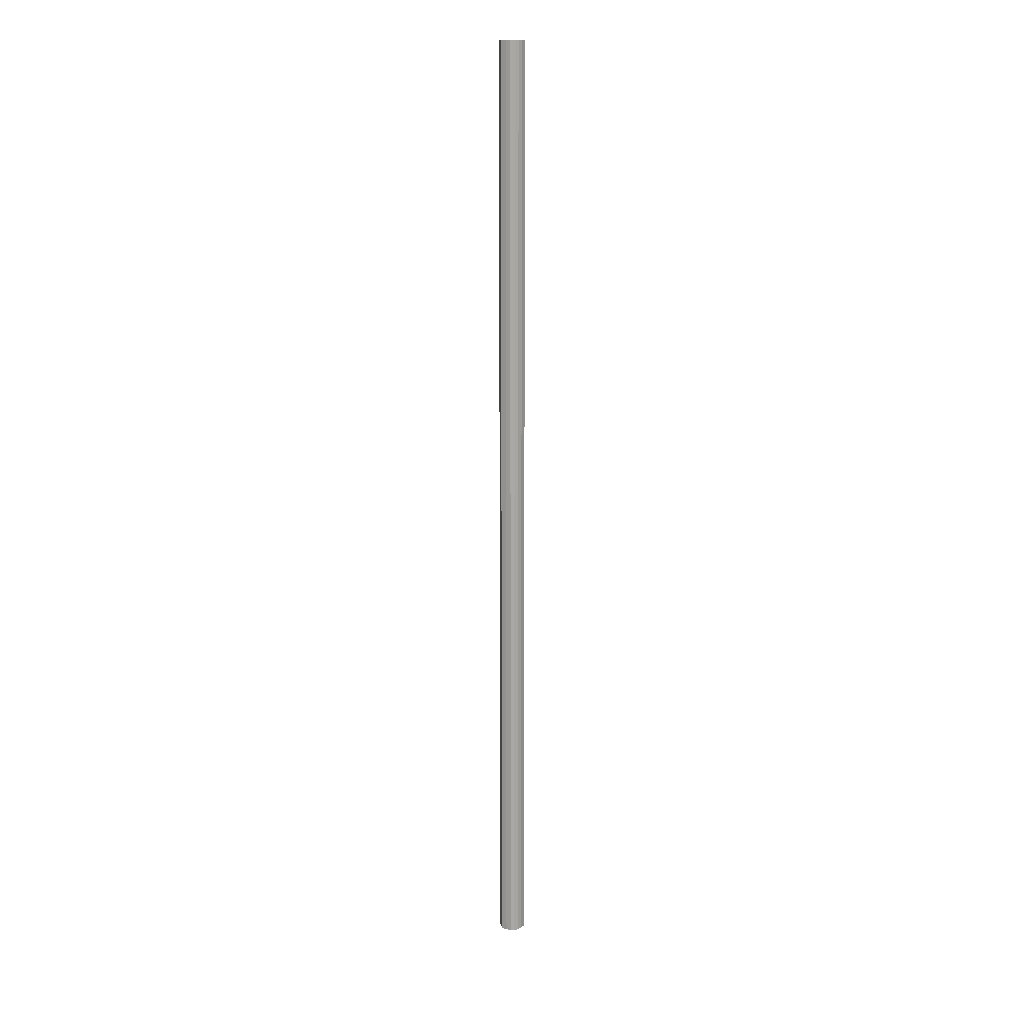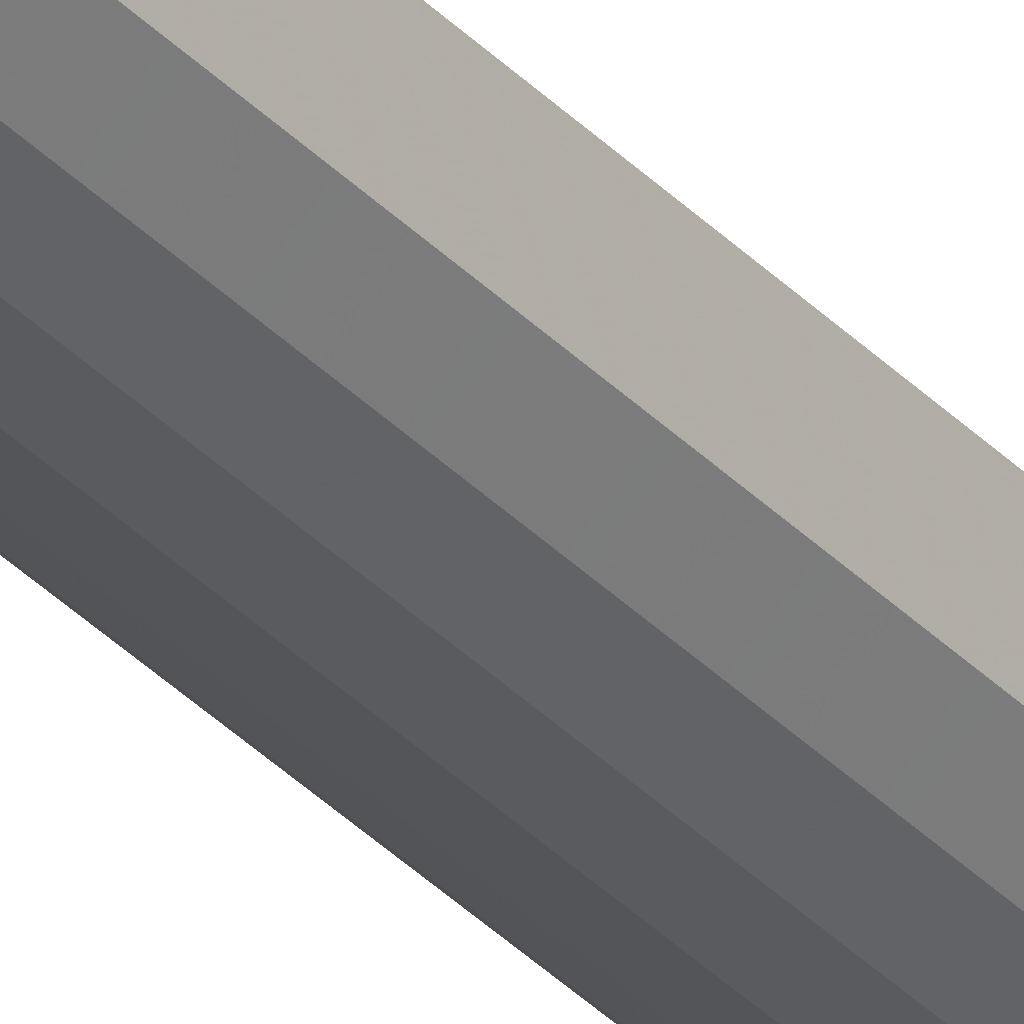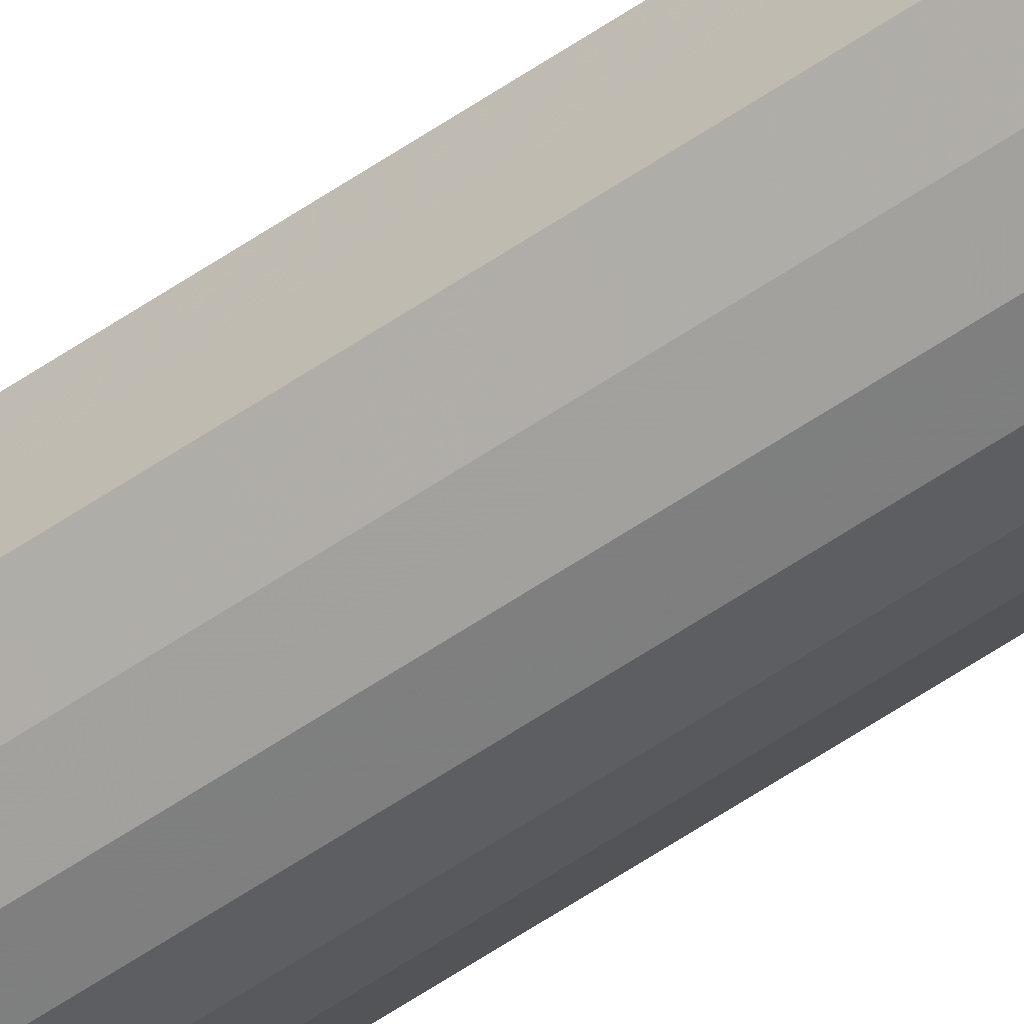
<metadata>
{"format":"obj","ext":"obj","renderer":"f3d","projection":"perspective","resolution":1024,"background":"white","views":[{"elev":15.0,"azim":167.7,"up":"+Y"},{"elev":-29.0,"azim":32.1,"up":"+Z"},{"elev":-51.3,"azim":-52.3,"up":"+Z"}]}
</metadata>
<code>
o 5438
v 2194 1881 7.531
v 2194 1881 7.52
v 2194 1884 7.531
v 2194 1881 7.51
v 2194 1884 7.52
v 2194 1881 7.543
v 2194 1884 7.543
v 2194 1881 7.504
v 2194 1884 7.51
v 2194 1881 7.553
v 2194 1884 7.553
v 2194 1881 7.501
v 2194 1884 7.504
v 2194 1881 7.559
v 2194 1884 7.559
v 2193 1881 7.504
v 2194 1884 7.501
v 2194 1881 7.562
v 2194 1884 7.562
v 2193 1881 7.51
v 2193 1884 7.504
v 2193 1881 7.559
v 2193 1884 7.559
v 2193 1881 7.52
v 2193 1884 7.51
v 2193 1881 7.553
v 2193 1884 7.553
v 2193 1881 7.531
v 2193 1884 7.52
v 2193 1881 7.543
v 2193 1884 7.543
v 2193 1884 7.531
v 2194 1884 7.531
v 2194 1881 7.52
v 2194 1884 7.52
v 2194 1881 7.51
v 2194 1884 7.51
v 2194 1884 7.543
v 2194 1881 7.531
v 2194 1884 7.553
v 2194 1881 7.543
v 2194 1881 7.504
v 2194 1884 7.504
v 2194 1884 7.559
v 2194 1881 7.553
v 2194 1884 7.562
v 2194 1881 7.559
v 2194 1881 7.501
v 2194 1884 7.501
v 2193 1884 7.559
v 2194 1881 7.562
v 2193 1884 7.553
v 2193 1881 7.559
v 2193 1881 7.504
v 2193 1884 7.504
v 2193 1884 7.543
v 2193 1881 7.553
v 2193 1884 7.531
v 2193 1881 7.543
v 2193 1881 7.51
v 2193 1884 7.51
v 2193 1884 7.52
v 2193 1881 7.531
v 2193 1881 7.52
v 2194 1881 7.531
v 2194 1881 7.52
v 2194 1881 7.531
v 2194 1881 7.51
v 2194 1881 7.543
v 2194 1881 7.504
v 2194 1881 7.553
v 2194 1881 7.501
v 2194 1881 7.559
v 2193 1881 7.504
v 2194 1881 7.562
v 2193 1881 7.51
v 2193 1881 7.559
v 2193 1881 7.52
v 2193 1881 7.553
v 2193 1881 7.531
v 2193 1881 7.543
v 2194 1884 7.531
v 2194 1884 7.531
v 2194 1884 7.52
v 2194 1884 7.543
v 2194 1884 7.51
v 2194 1884 7.553
v 2194 1884 7.504
v 2194 1884 7.559
v 2194 1884 7.501
v 2194 1884 7.562
v 2193 1884 7.504
v 2193 1884 7.559
v 2193 1884 7.51
v 2193 1884 7.553
v 2193 1884 7.52
v 2193 1884 7.543
v 2193 1884 7.531
f 1 2 3
f 2 4 5
f 6 1 7
f 4 8 9
f 10 6 11
f 8 12 13
f 14 10 15
f 12 16 17
f 18 14 19
f 16 20 21
f 22 18 23
f 20 24 25
f 26 22 27
f 24 28 29
f 30 26 31
f 28 30 32
f 33 34 35
f 35 36 37
f 38 39 33
f 40 41 38
f 37 42 43
f 44 45 40
f 46 47 44
f 43 48 49
f 50 51 46
f 52 53 50
f 49 54 55
f 56 57 52
f 58 59 56
f 55 60 61
f 62 63 58
f 61 64 62
f 65 66 67
f 65 68 66
f 65 67 69
f 65 70 68
f 65 69 71
f 65 72 70
f 65 71 73
f 65 74 72
f 65 73 75
f 65 76 74
f 65 75 77
f 65 78 76
f 65 77 79
f 65 80 78
f 65 79 81
f 65 81 80
f 82 83 84
f 82 85 83
f 82 84 86
f 82 87 85
f 82 86 88
f 82 89 87
f 82 88 90
f 82 91 89
f 82 90 92
f 82 93 91
f 82 92 94
f 82 95 93
f 82 94 96
f 82 97 95
f 82 96 98
f 82 98 97

</code>
